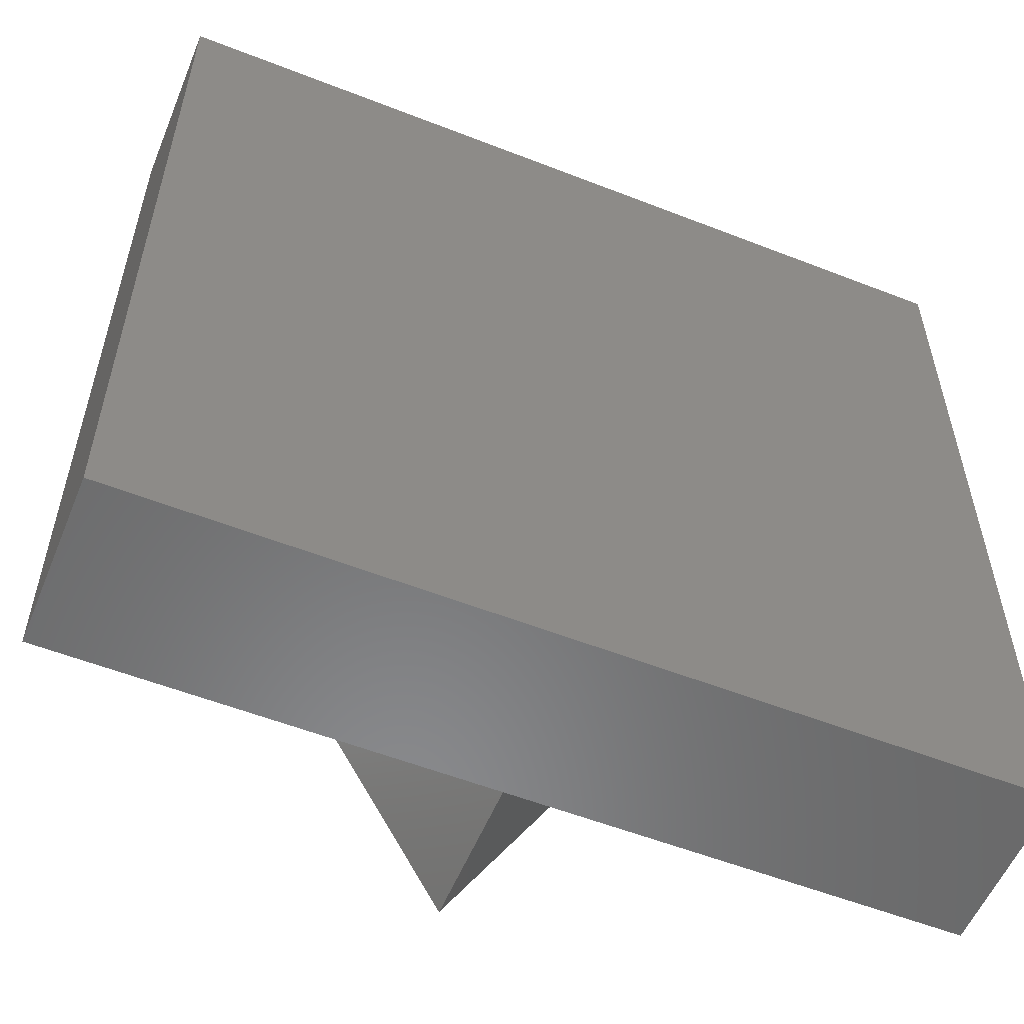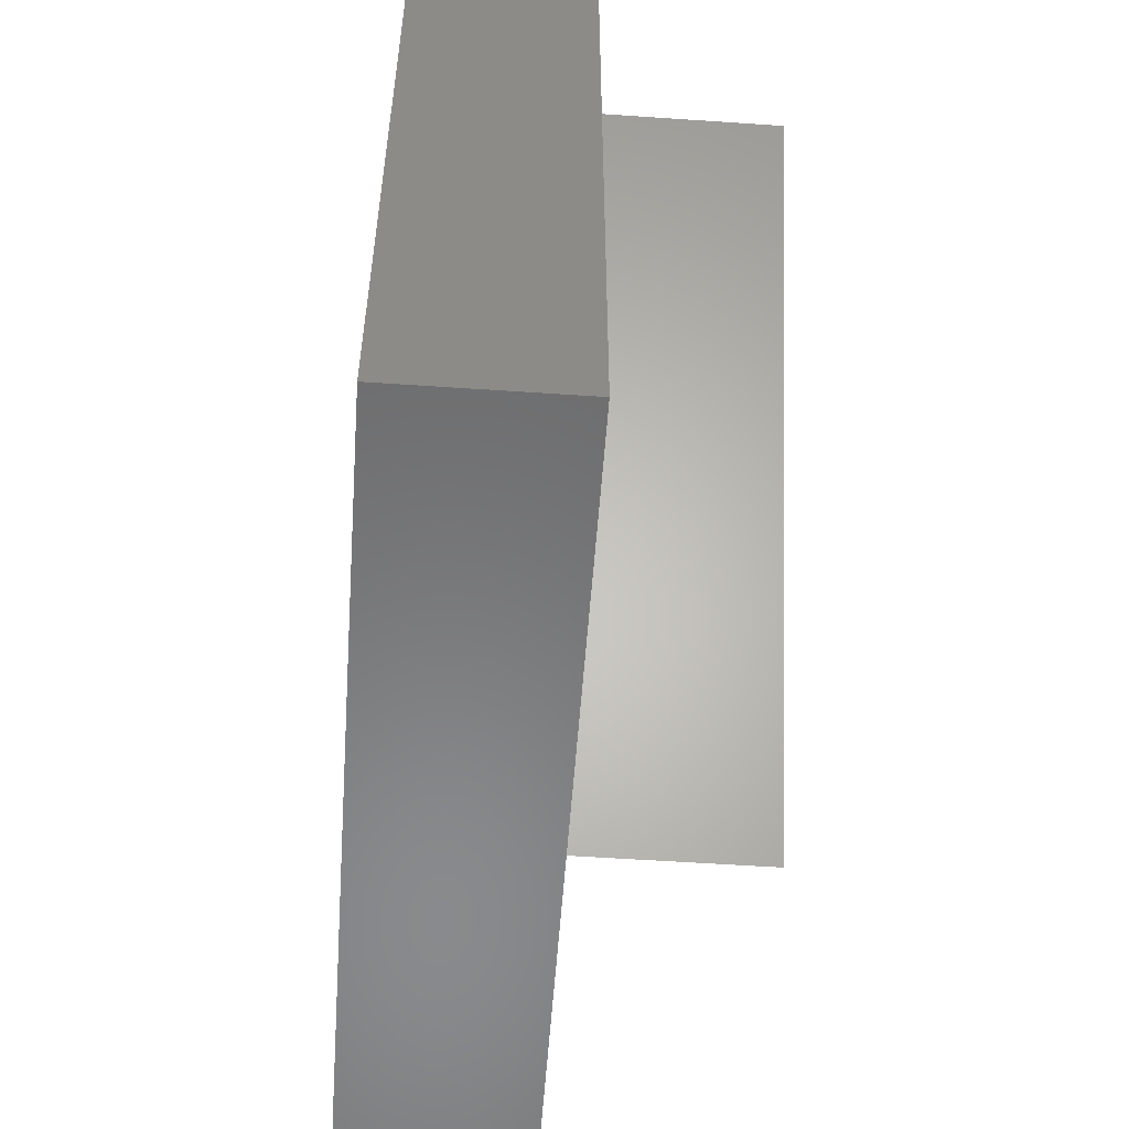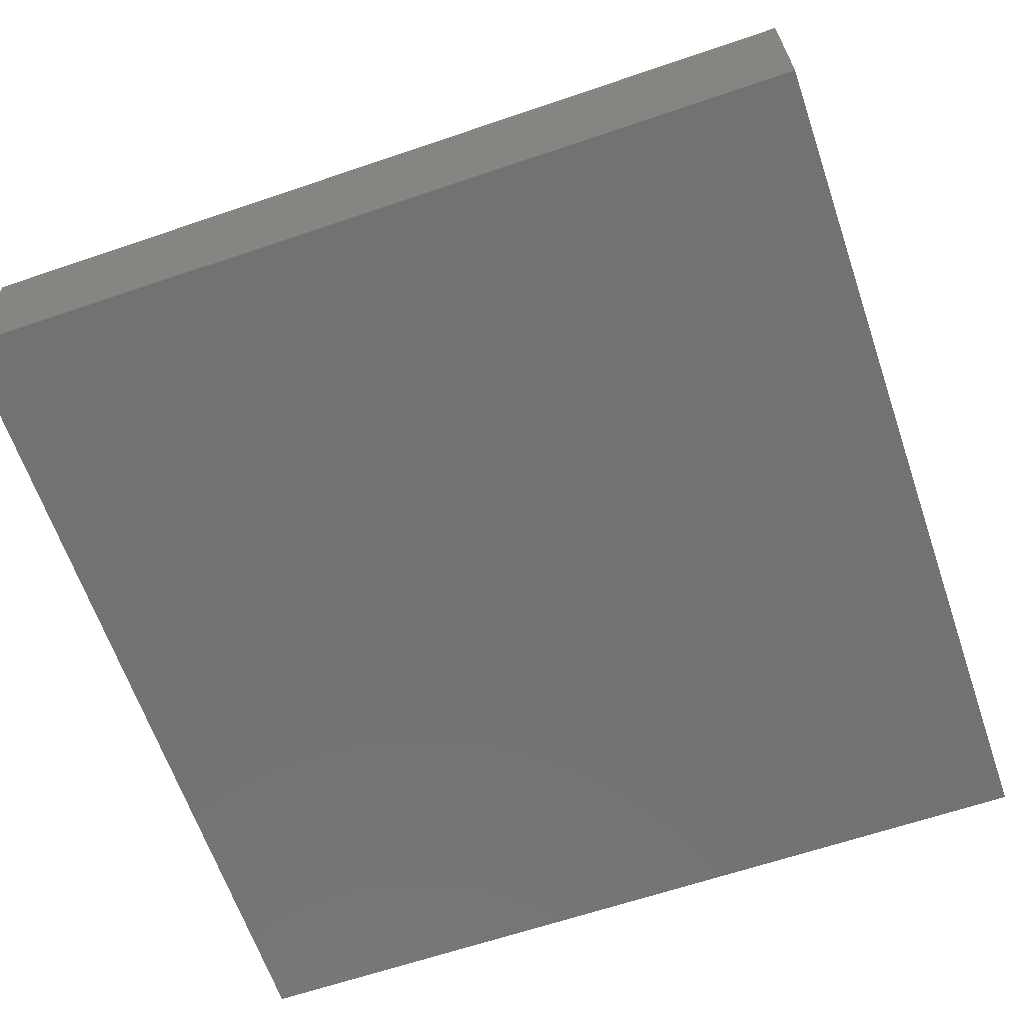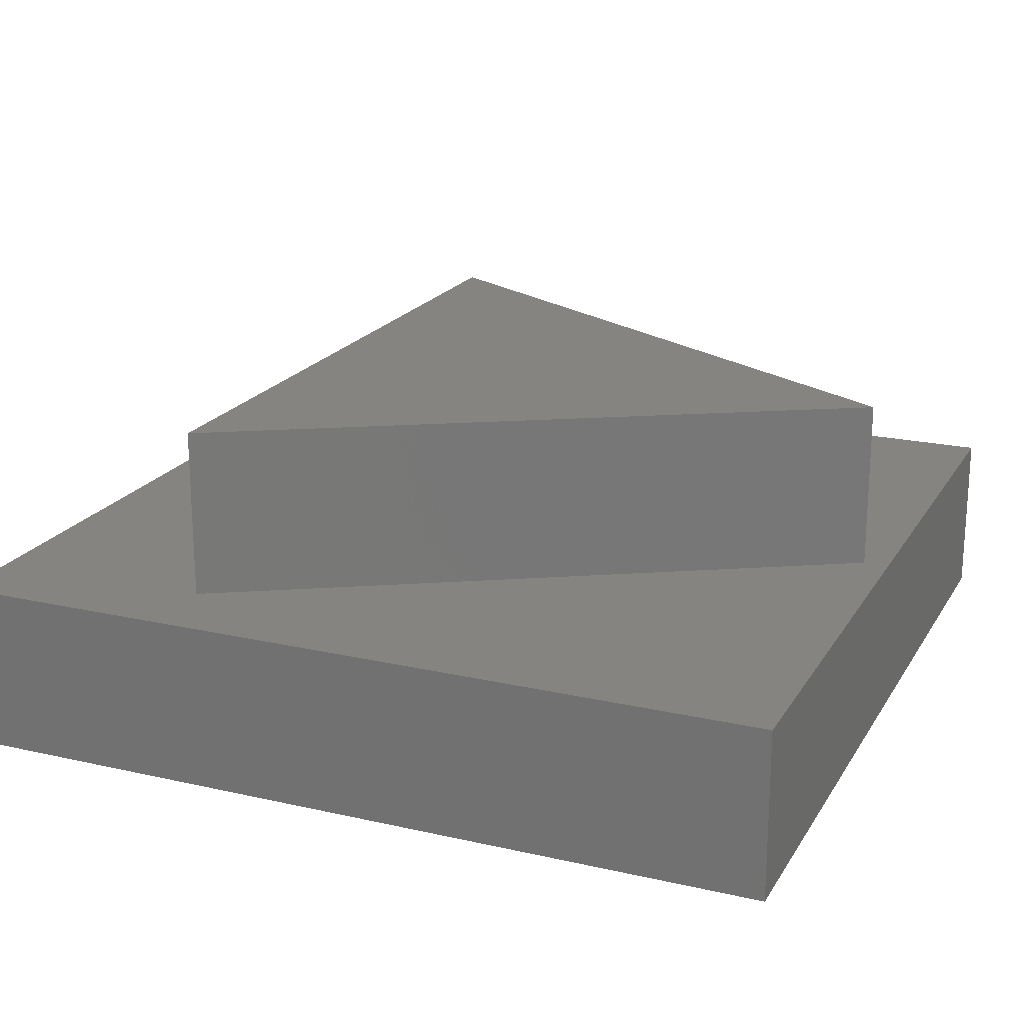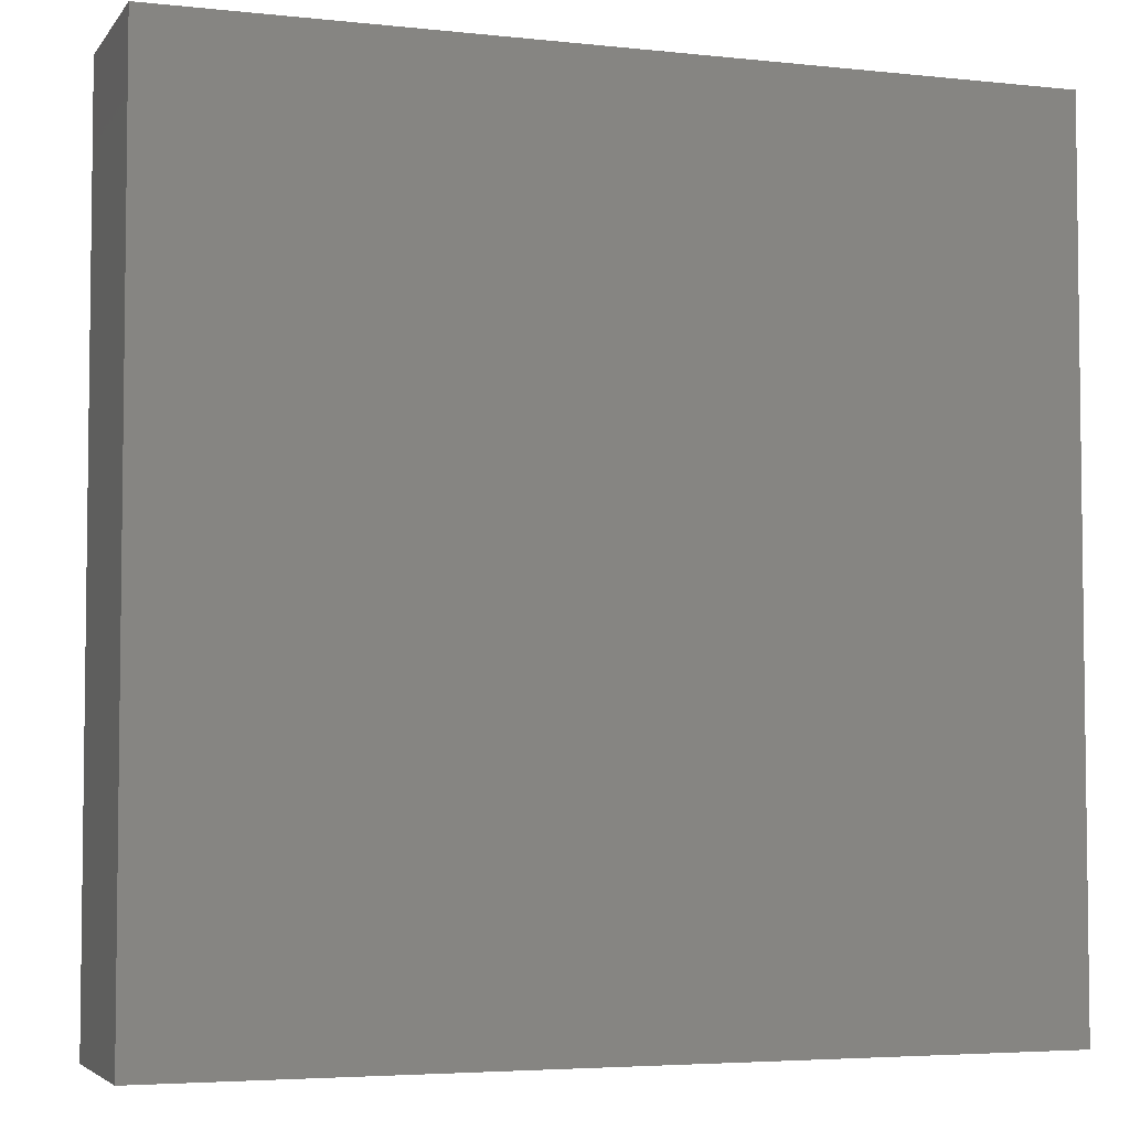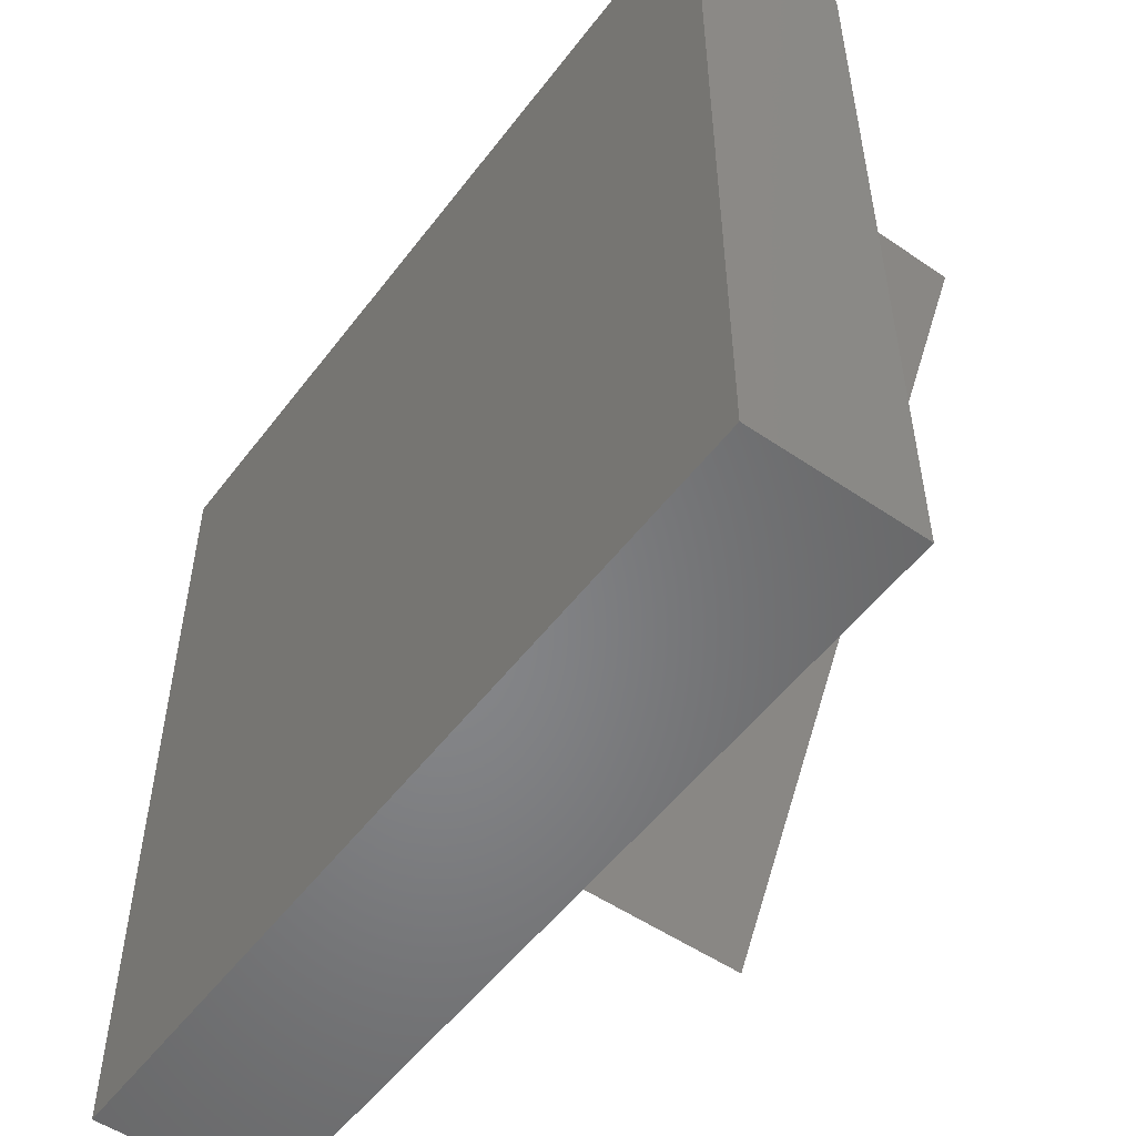
<metadata>
{"format":"stl","ext":"stl","renderer":"f3d","projection":"perspective","resolution":1024,"background":"white","views":[{"elev":-56.0,"azim":157.7,"up":"+Y"},{"elev":-55.9,"azim":-94.1,"up":"+Y"},{"elev":-64.3,"azim":-71.1,"up":"+Z"},{"elev":20.0,"azim":-67.2,"up":"+Z"},{"elev":-4.5,"azim":160.9,"up":"+Y"},{"elev":-52.9,"azim":-126.2,"up":"+Y"}]}
</metadata>
<code>
# stl→obj: 14 verts, 24 faces
v 50 0 10
v 50 50 0
v 50 50 10
v 50 0 0
v 45.35 36.75 10
v 4.648 36.75 10
v 0 50 10
v 25 1.5 10
v 0 0 10
v 0 0 0
v 0 50 0
v 4.648 36.75 20
v 45.35 36.75 20
v 25 1.5 20
f 1 2 3
f 2 1 4
f 3 5 1
f 3 6 5
f 6 3 7
f 8 1 5
f 8 9 1
f 6 9 8
f 9 6 7
f 10 7 11
f 7 10 9
f 2 7 3
f 7 2 11
f 10 1 9
f 1 10 4
f 5 12 13
f 12 5 6
f 13 12 14
f 8 12 6
f 12 8 14
f 14 5 13
f 5 14 8
f 10 2 4
f 2 10 11

</code>
